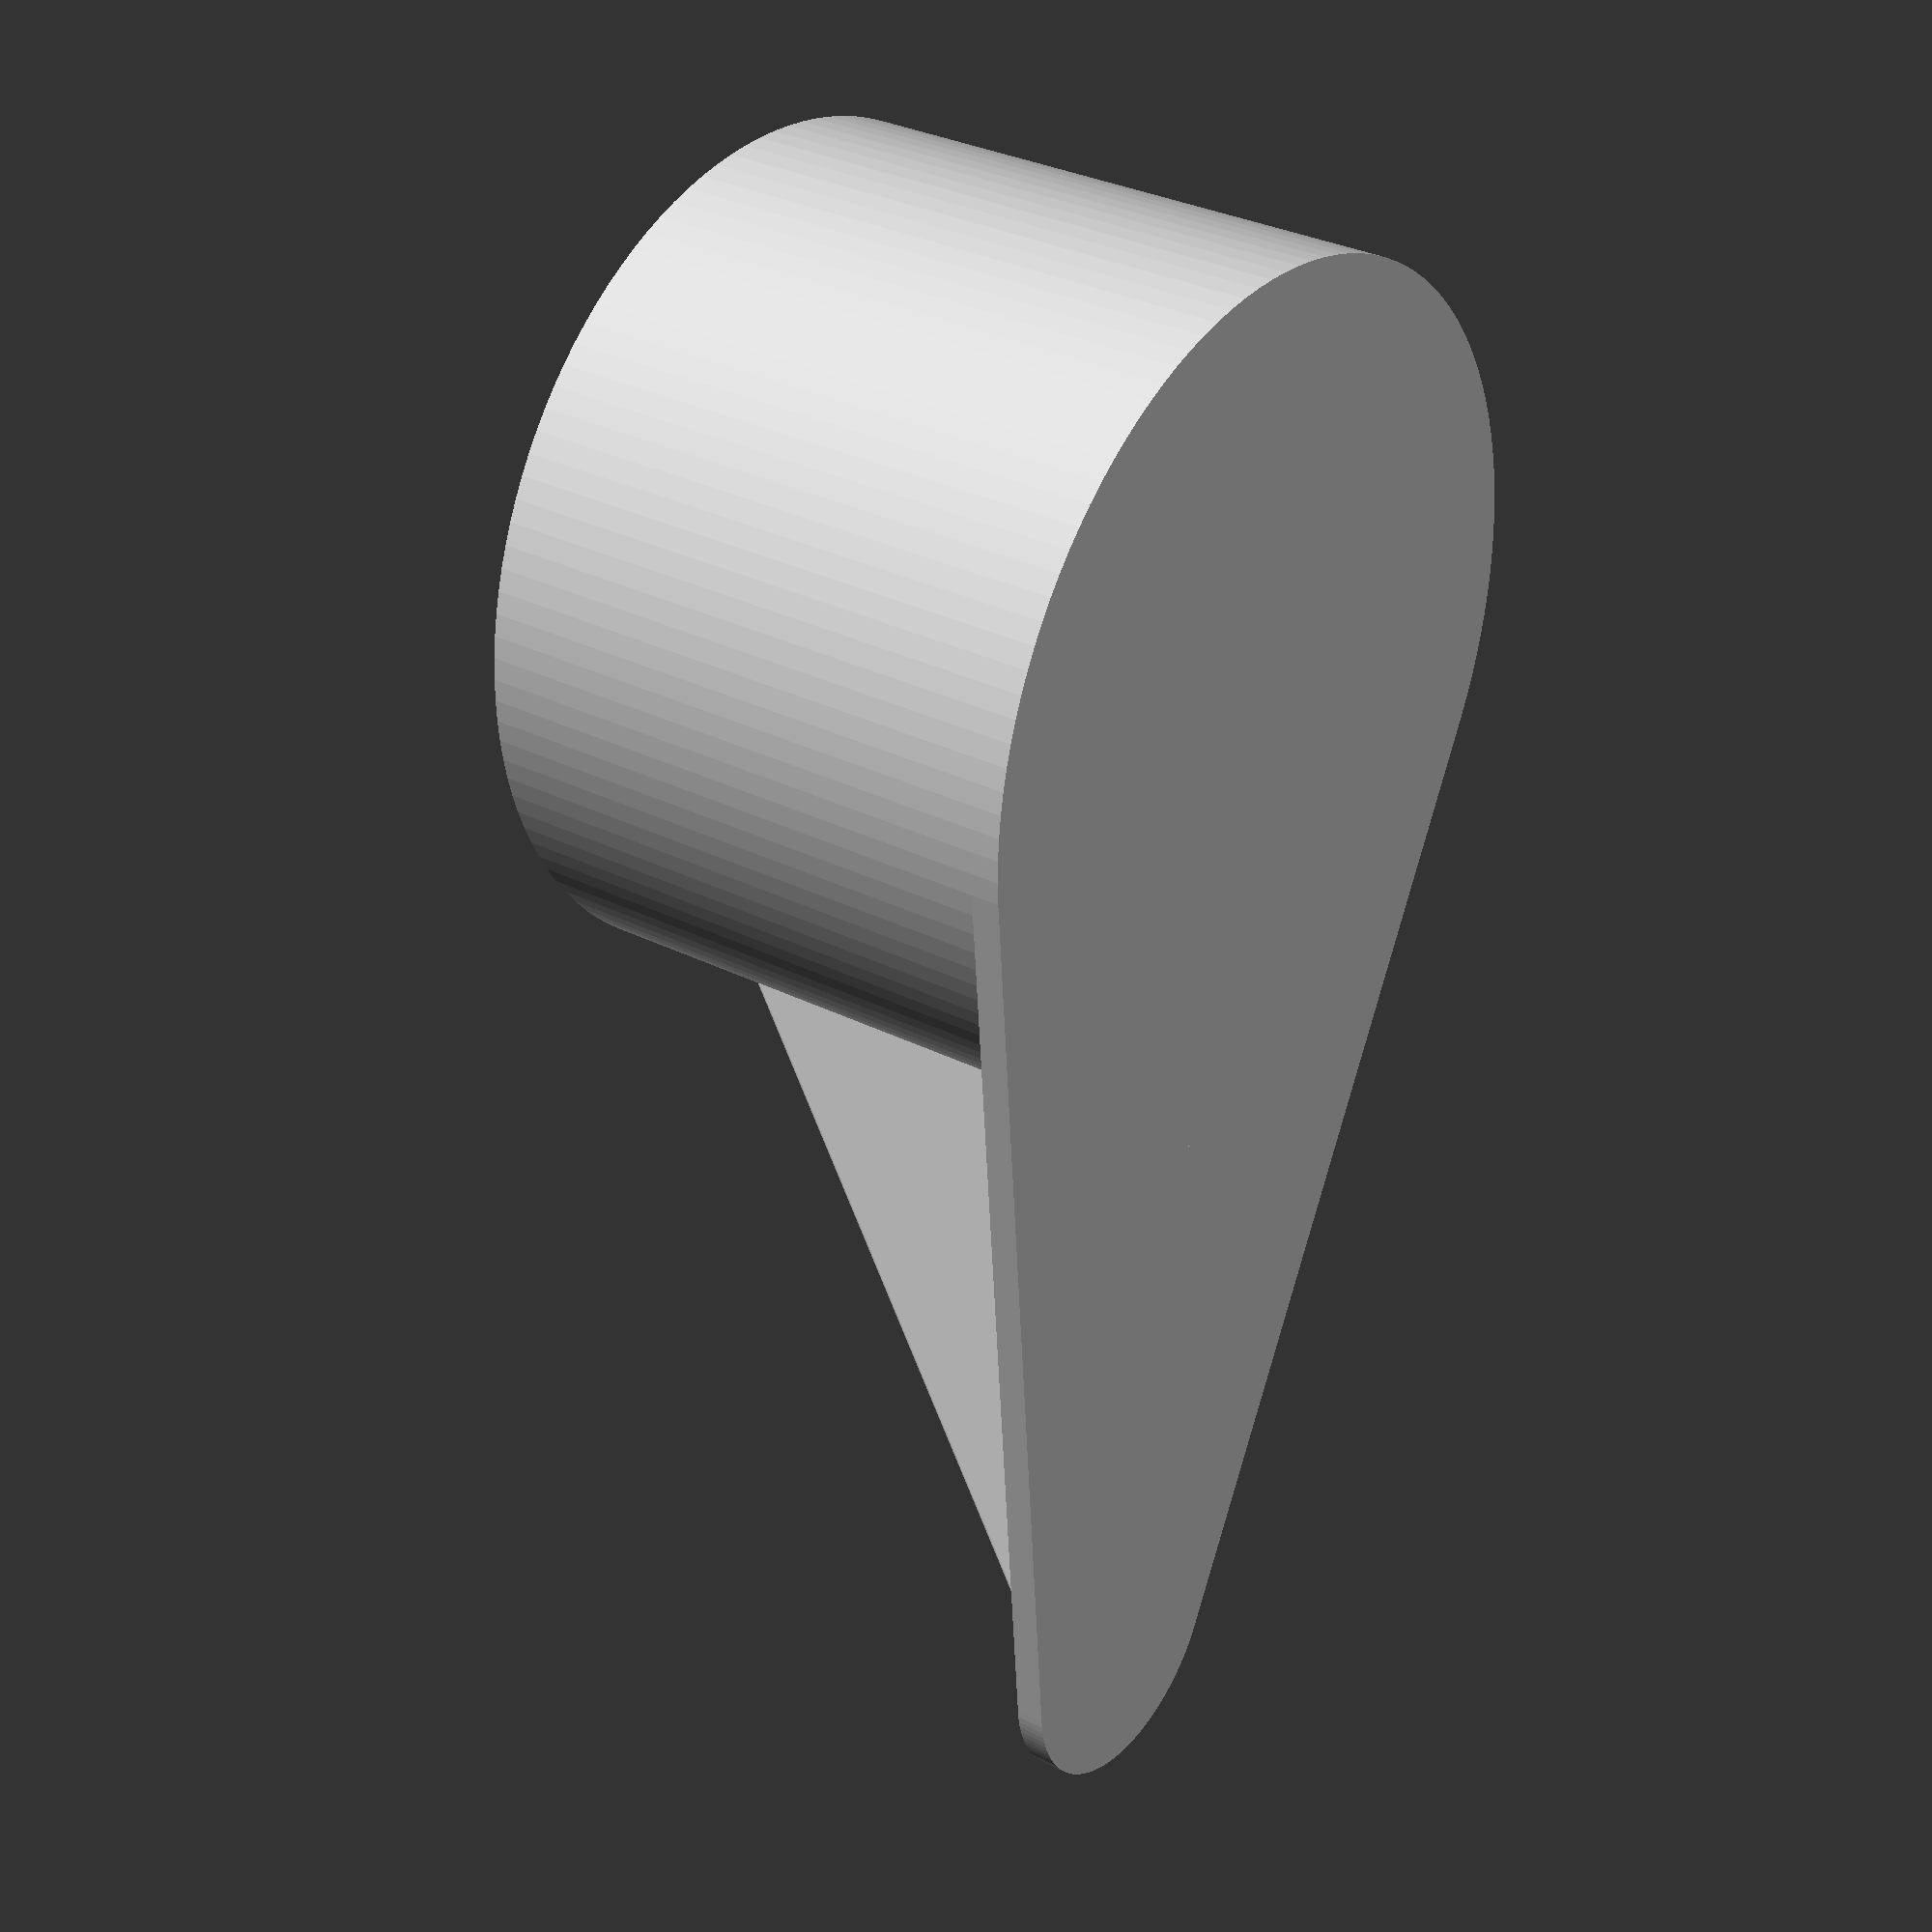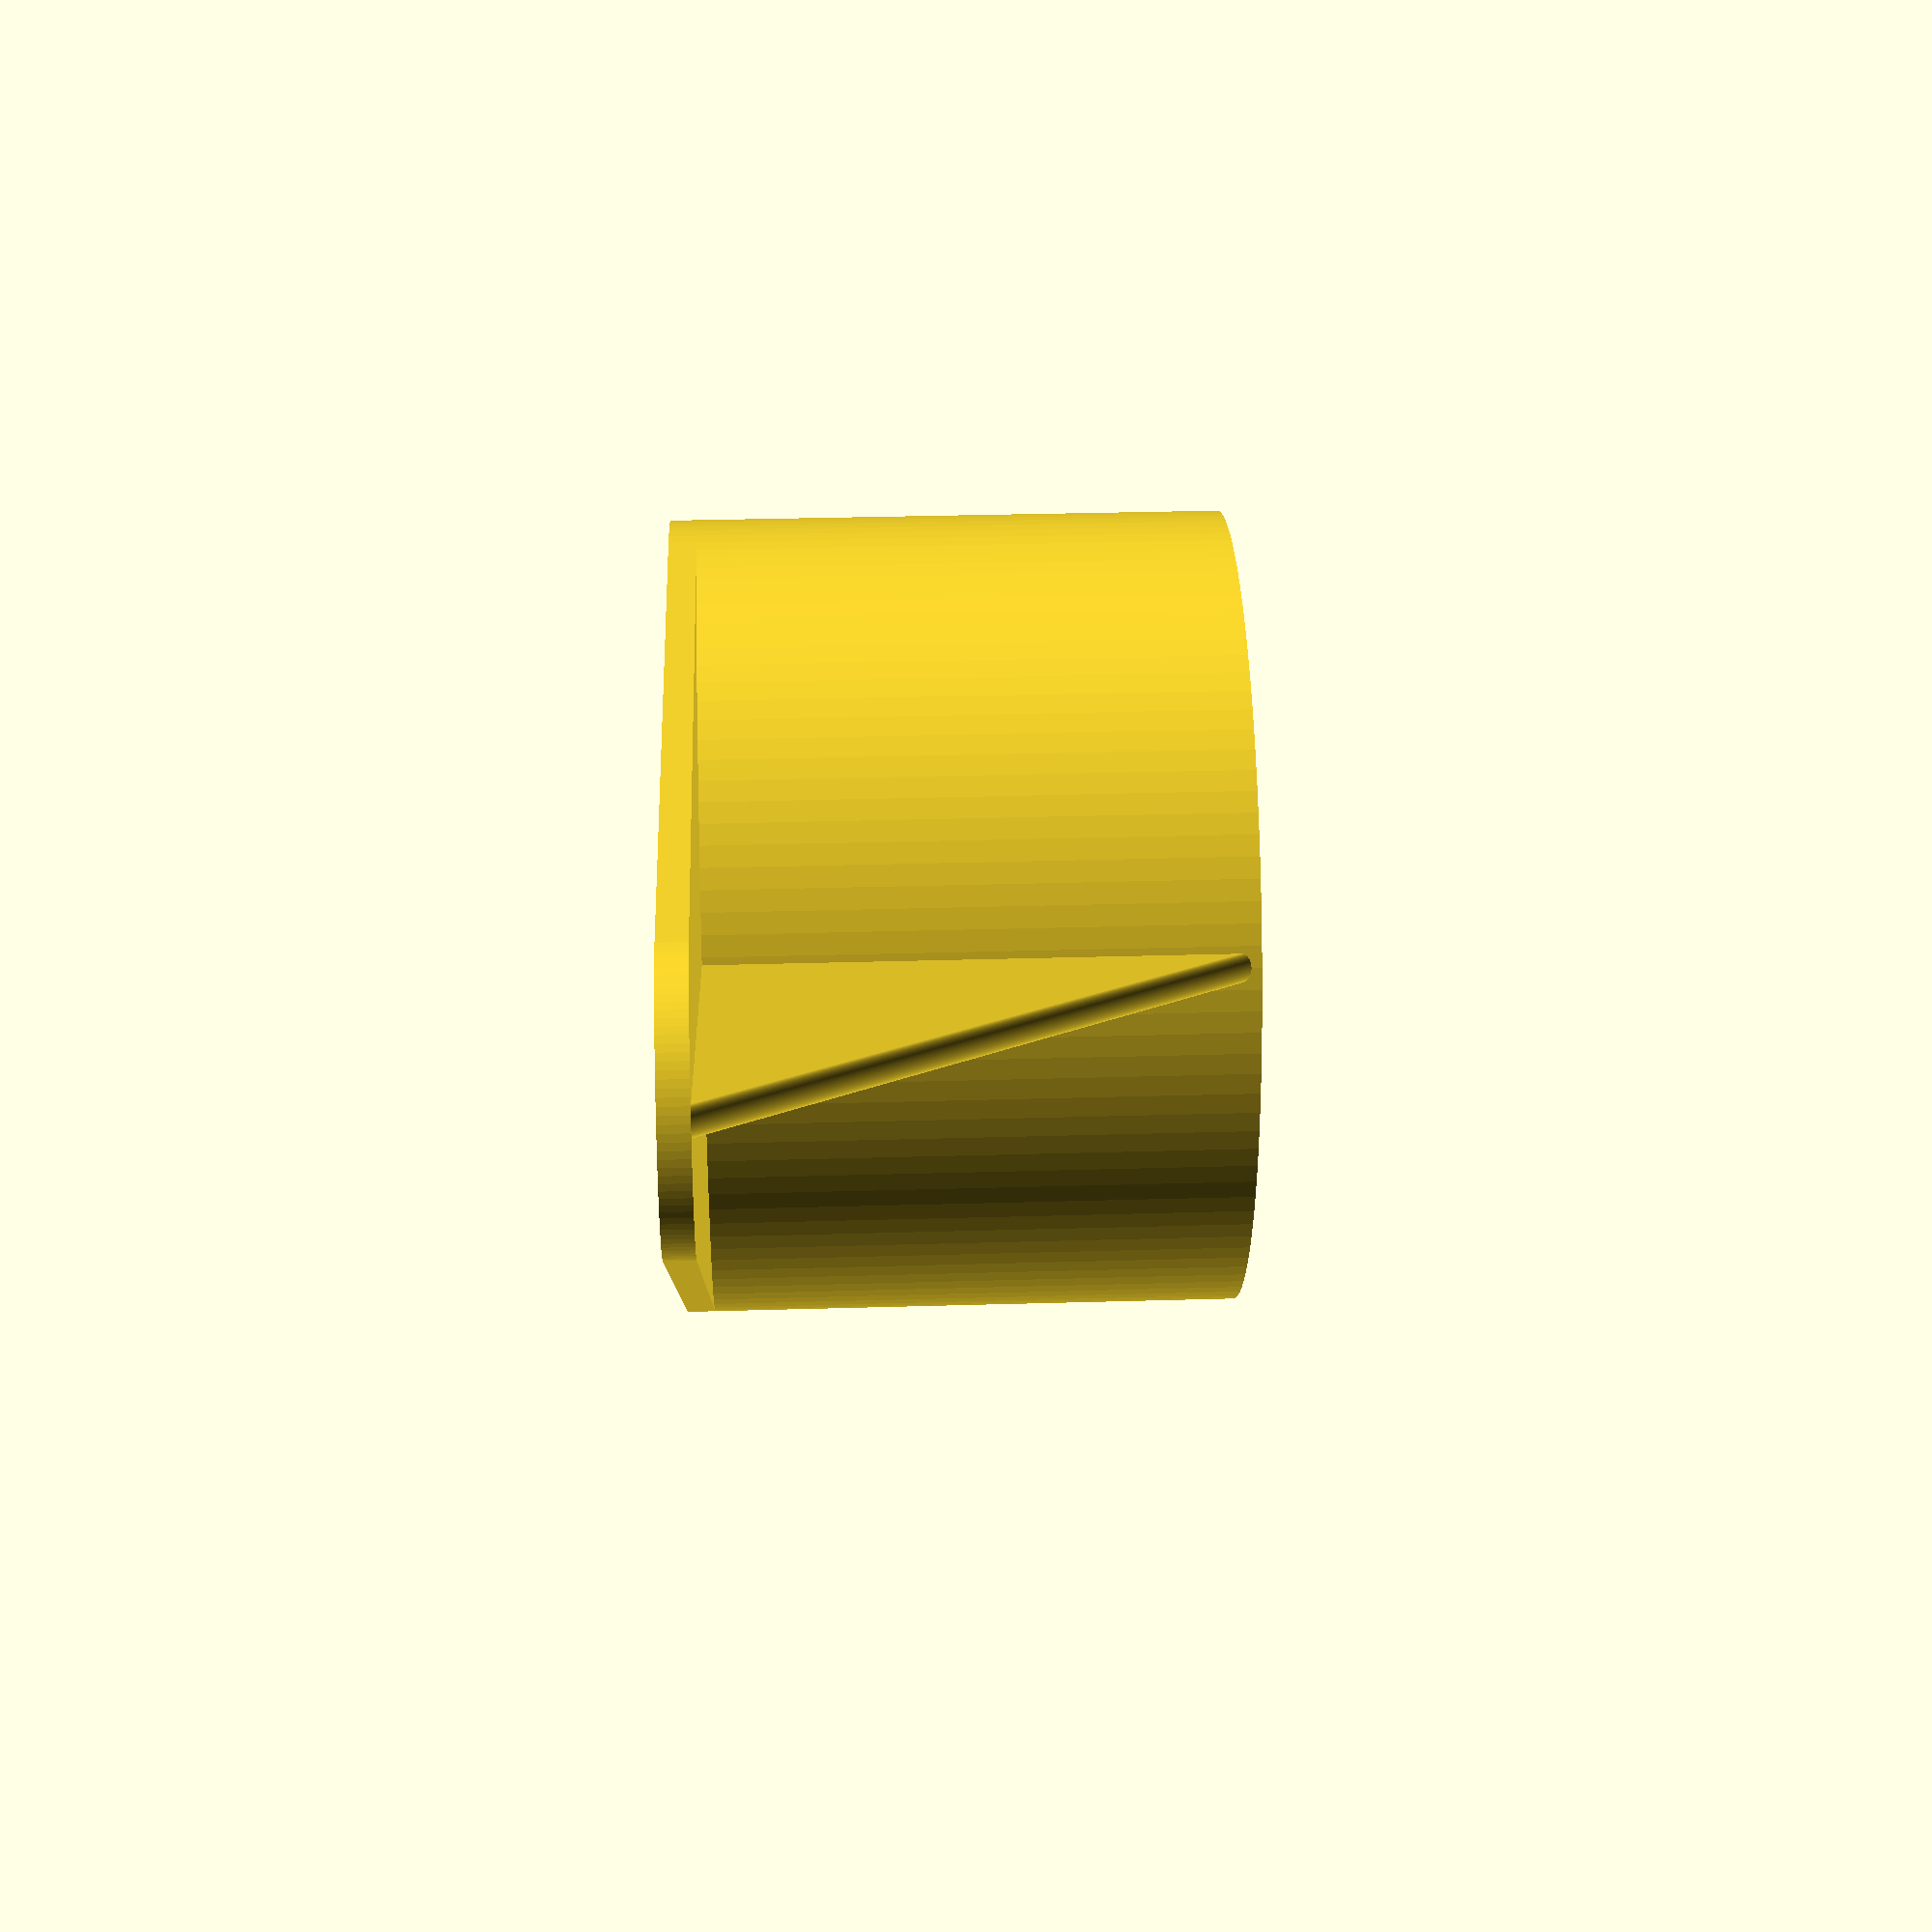
<openscad>
$fn=120;
tank_dia=135;
support_height=100;
support_length=200;

//%cube([300,300,300], center=true);
tank_support();

module tank_support(){
  difference(){
    union(){
      cylinder(d=tank_dia+10, h=support_height);
      hull(){
        cylinder(d=tank_dia+10, h=5);
        translate([support_length-25,0,0]) cylinder(d=50, h=5);
      }
      hull(){
        translate([support_length-2.5,0,0]) cylinder(d=5, h=5);
        translate([tank_dia/2,0,0]) cylinder(d=5, h=support_height);
      }
    }
    translate([0,0,2.5]) cylinder(d=tank_dia, h=support_height);
  }
}



</openscad>
<views>
elev=329.0 azim=78.9 roll=126.2 proj=p view=wireframe
elev=150.3 azim=20.5 roll=272.5 proj=p view=wireframe
</views>
